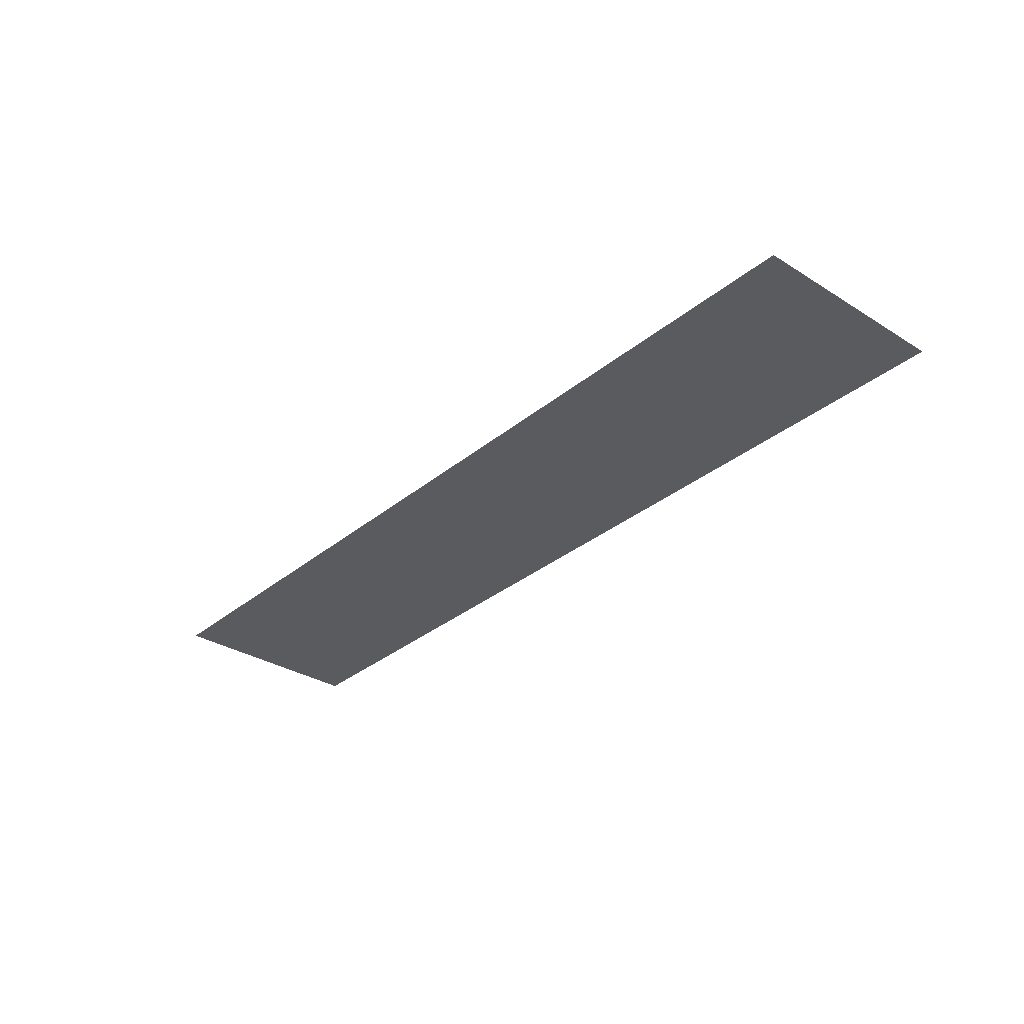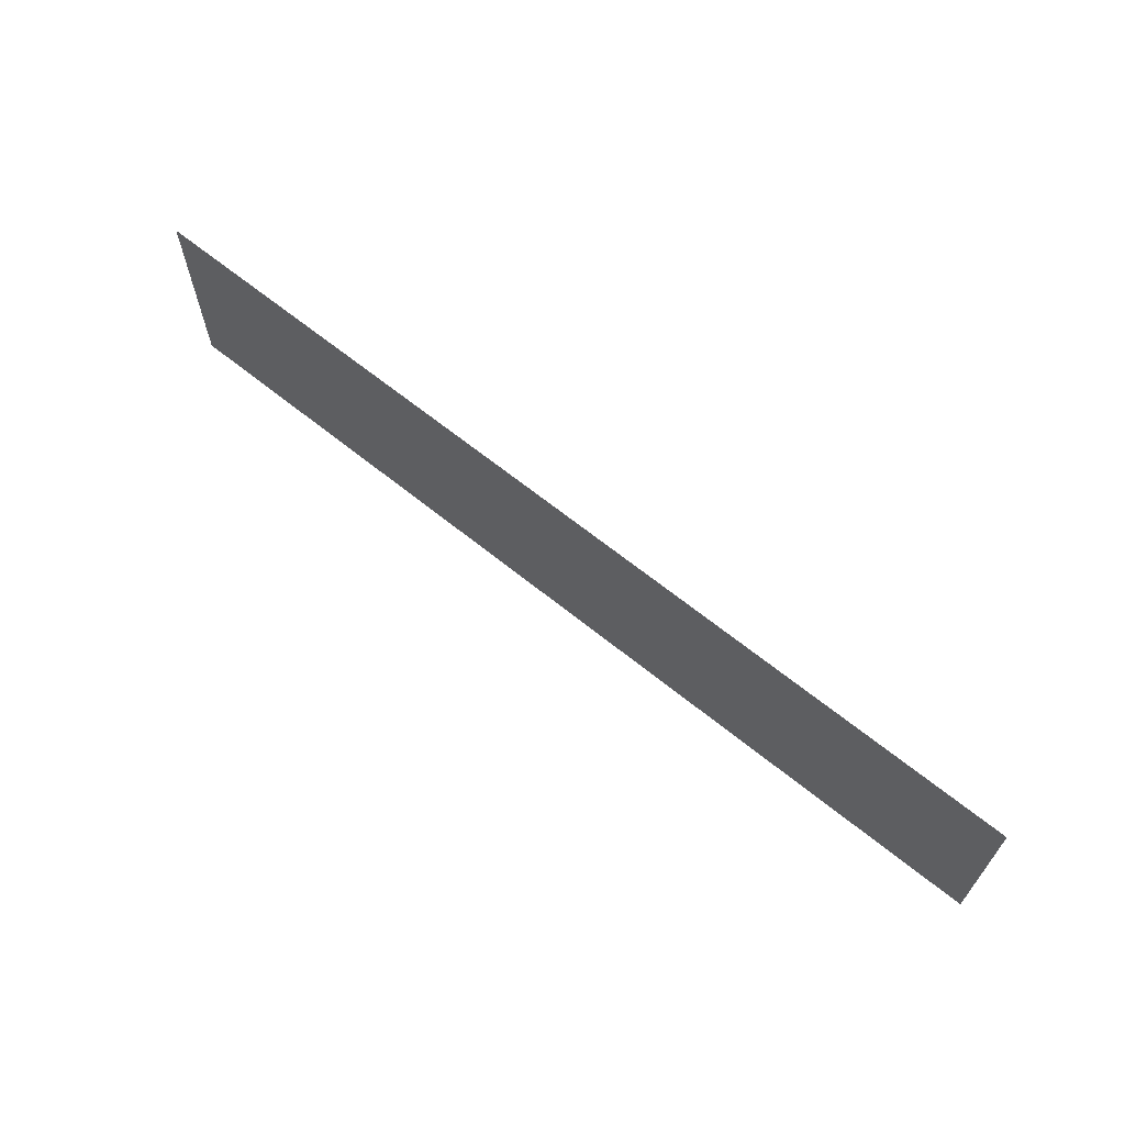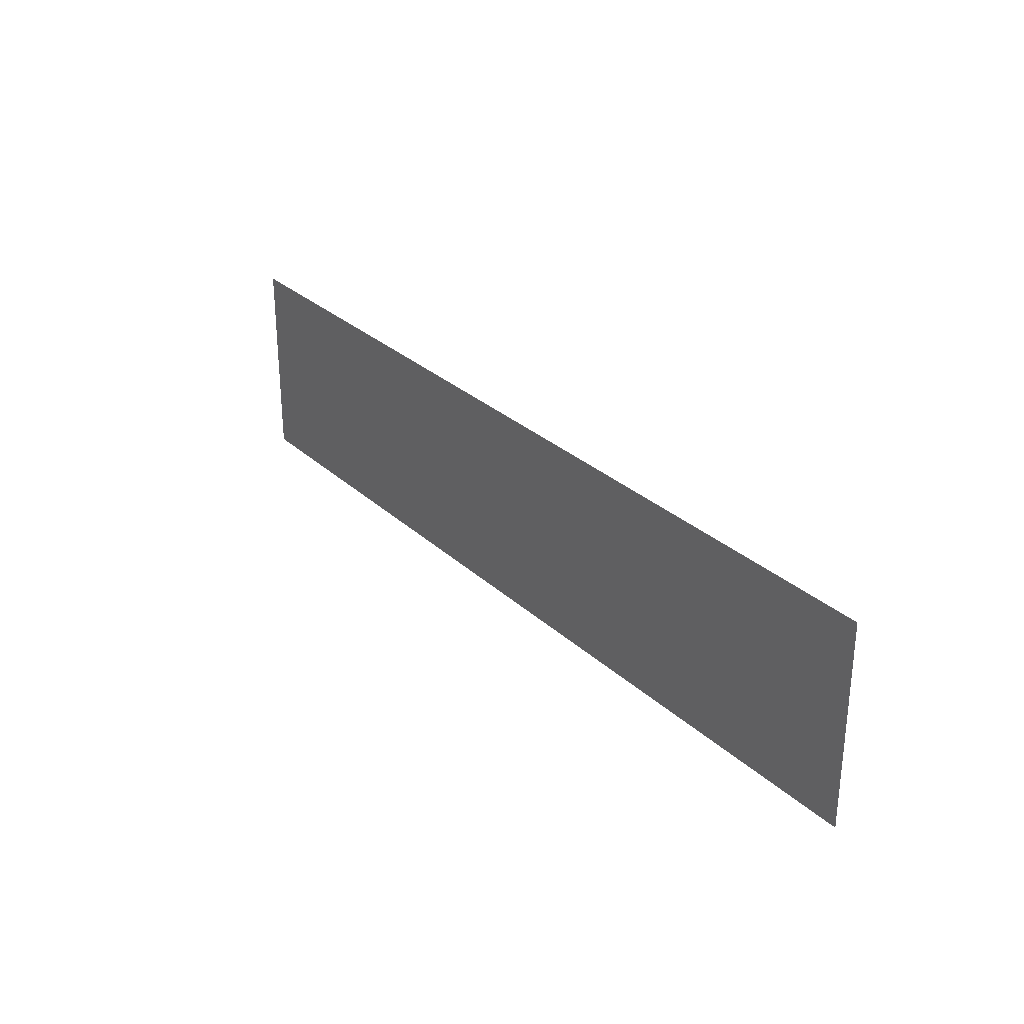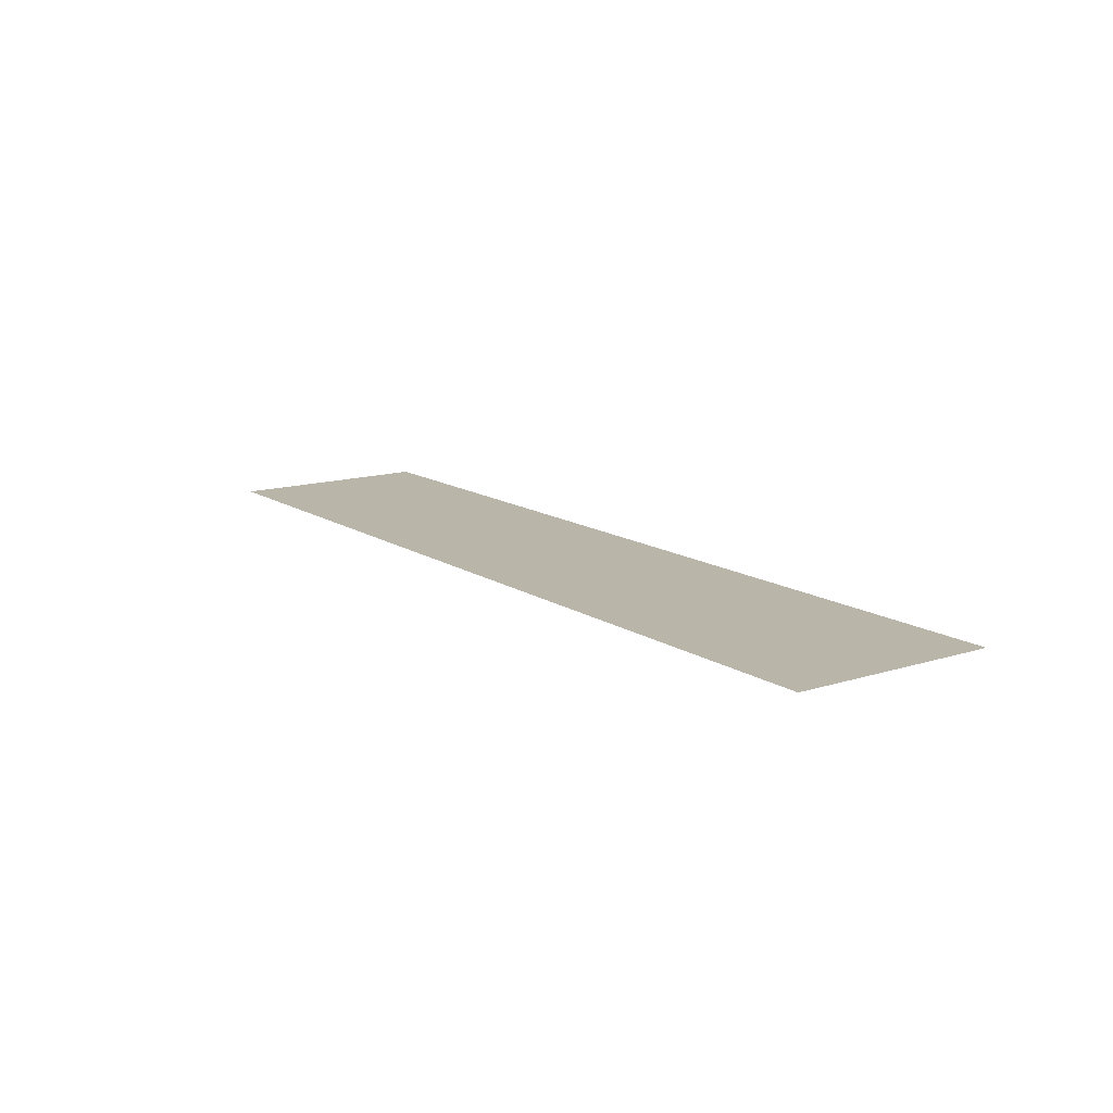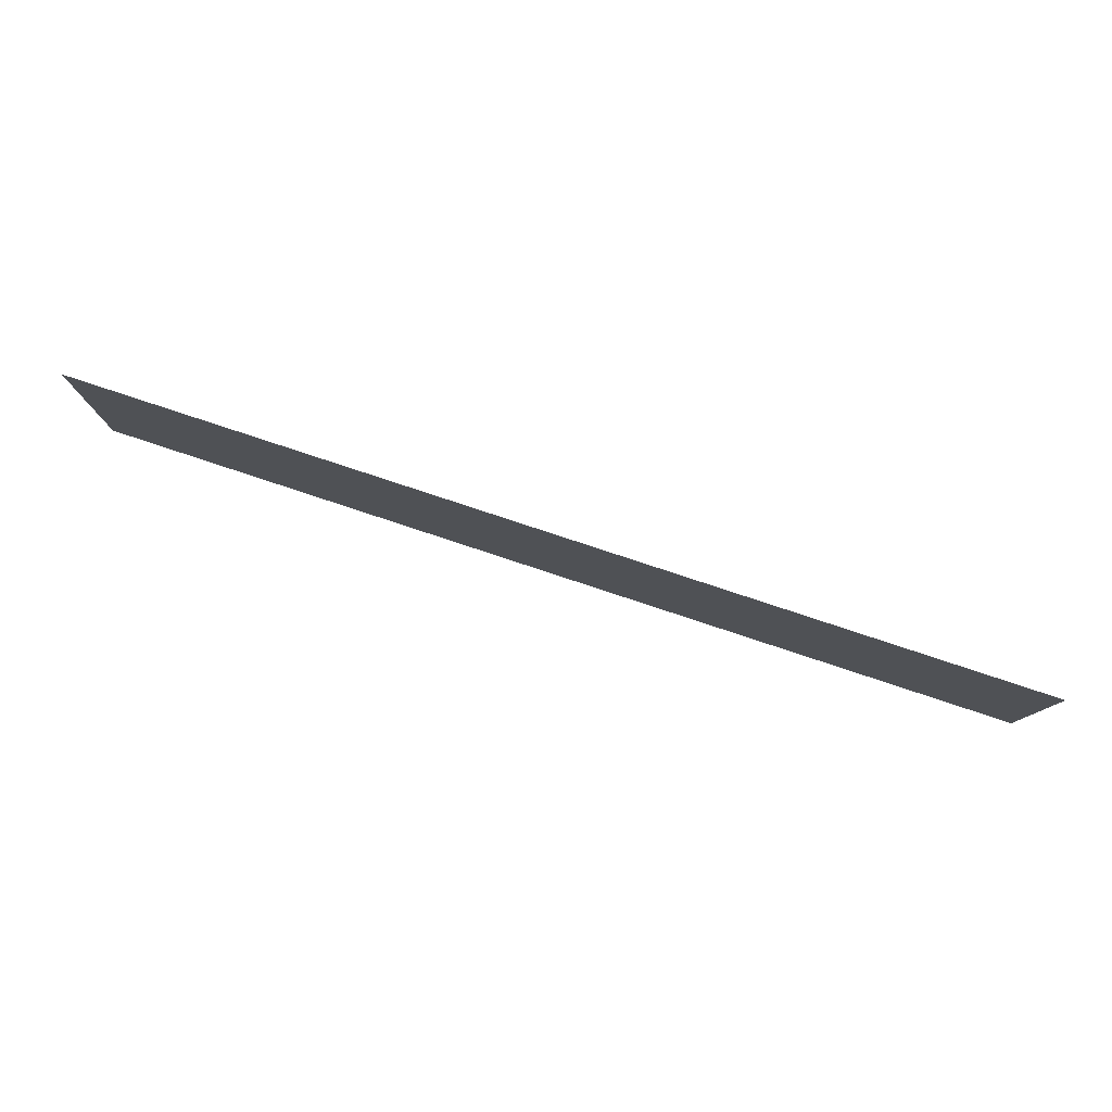
<metadata>
{"format":"obj","ext":"obj","renderer":"f3d","projection":"perspective","resolution":1024,"background":"white","views":[{"elev":-32.2,"azim":48.9,"up":"+Z"},{"elev":65.4,"azim":39.1,"up":"+Y"},{"elev":28.9,"azim":53.3,"up":"+Y"},{"elev":13.6,"azim":54.7,"up":"+Z"},{"elev":79.7,"azim":-161.7,"up":"+Y"}]}
</metadata>
<code>
o mesh29/mesh29-geometry#mesh29-geometry
v 0.21 0.5927 0.5028
v -0.2367 0.4926 0.5028
v 0.21 0.4926 0.5028
v -0.2367 0.5927 0.5028
f 1 2 3
f 2 1 4
f 3 2 1
f 4 1 2

</code>
